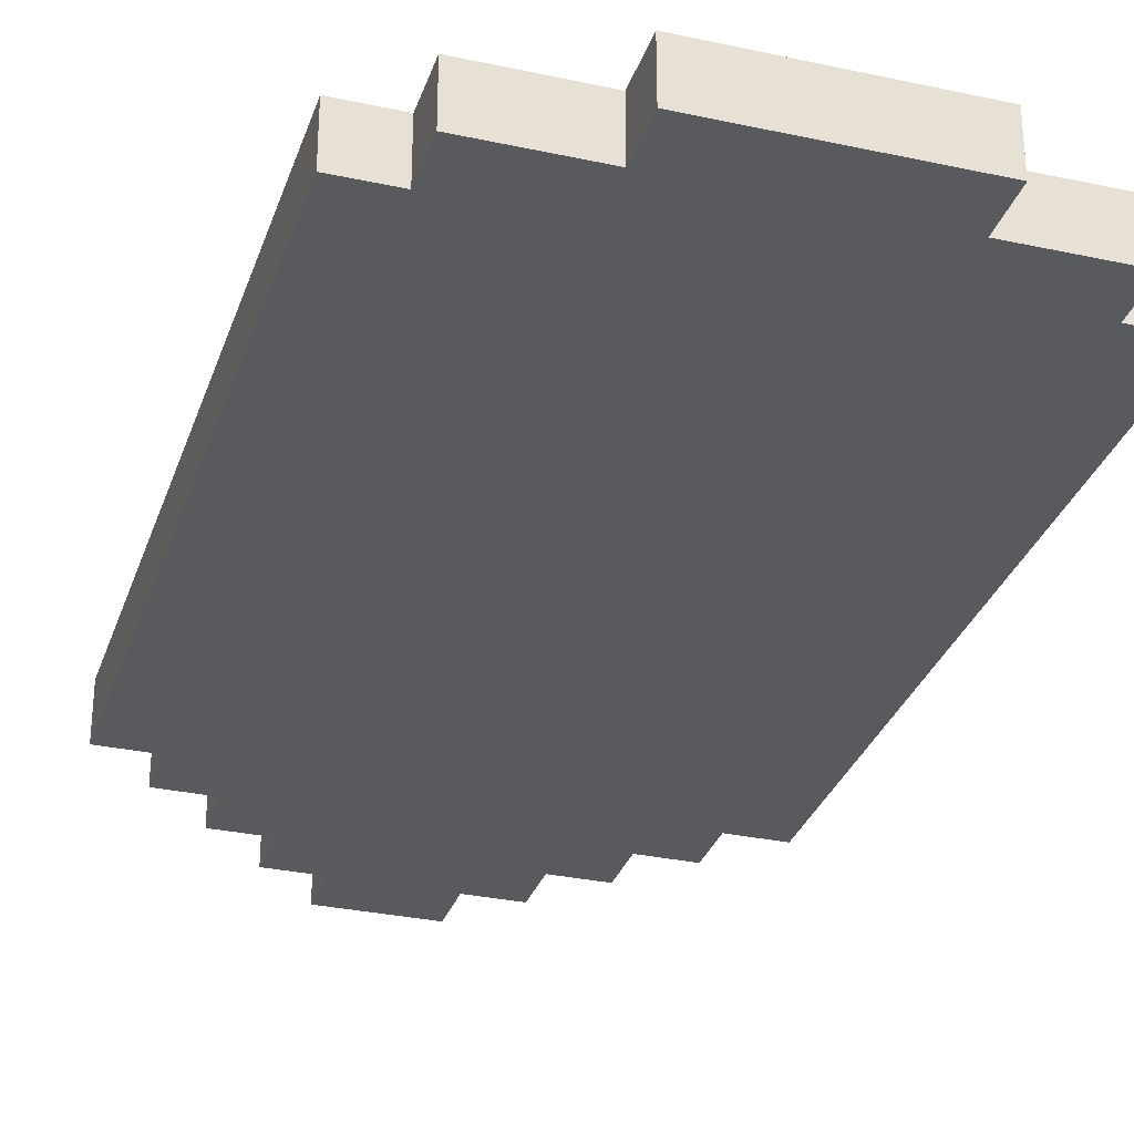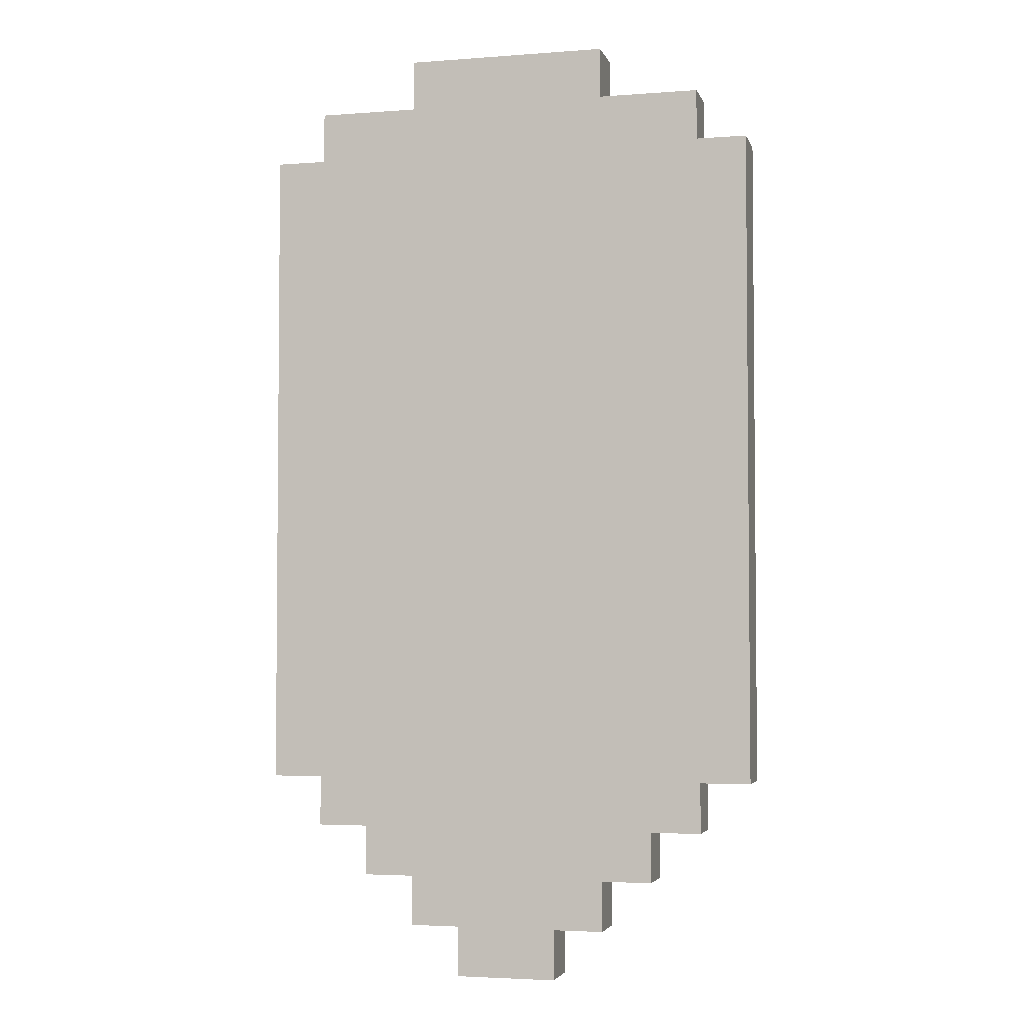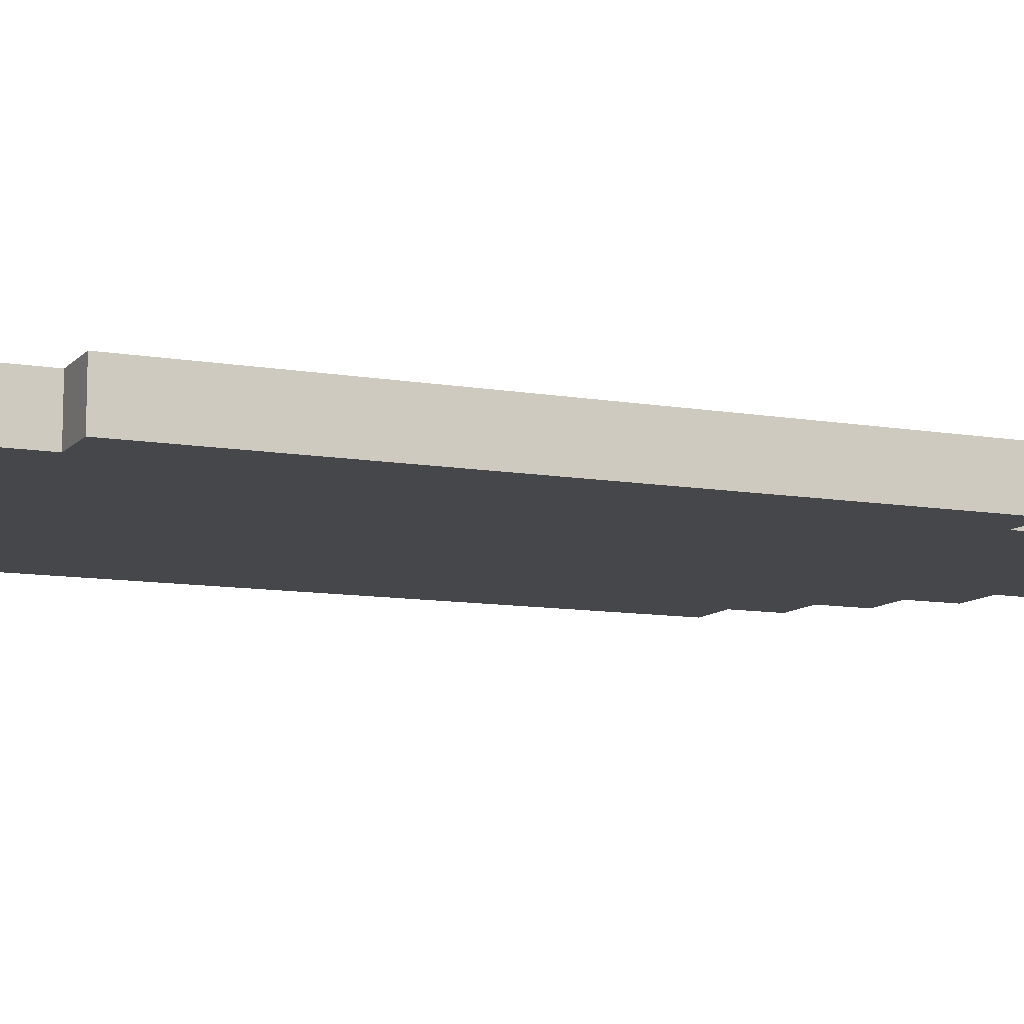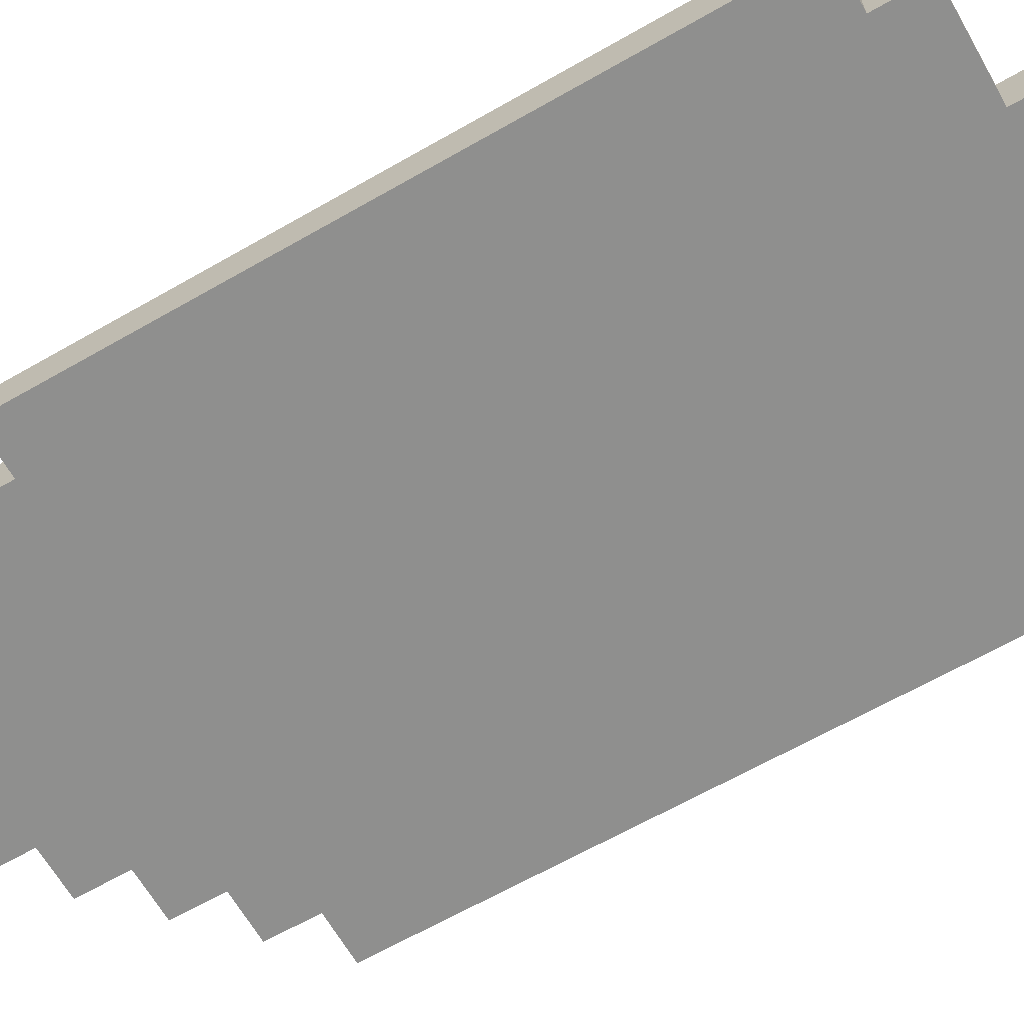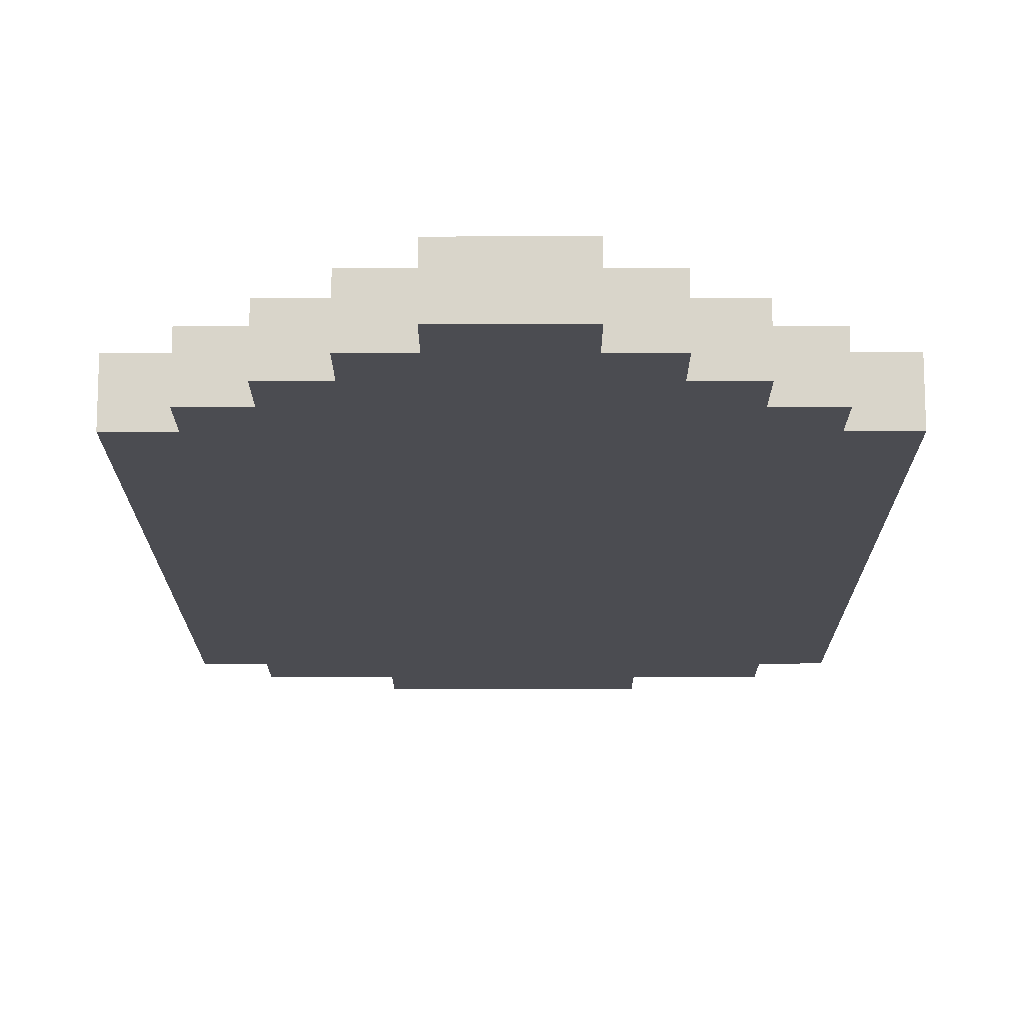
<metadata>
{"format":"obj","ext":"obj","renderer":"f3d","projection":"perspective","resolution":1024,"background":"white","views":[{"elev":-31.1,"azim":162.8,"up":"+Z"},{"elev":-3.5,"azim":14.5,"up":"+Y"},{"elev":-10.2,"azim":-113.9,"up":"+Z"},{"elev":-65.2,"azim":119.9,"up":"+Z"},{"elev":-15.3,"azim":0.1,"up":"+Z"}]}
</metadata>
<code>
o
v -0.5 -0.5 0
v -0.5 0.8 0
v -0.4 -0.6 0
v -0.4 -0.5 0
v -0.4 -0.4 0
v -0.4 -0.2 0
v -0.4 0.1 0
v -0.4 0.3 0
v -0.4 0.8 0
v -0.4 0.9 0
v -0.3 -0.7 0
v -0.3 -0.6 0
v -0.3 -0.5 0
v -0.3 -0.4 0
v -0.3 -0.3 0
v -0.3 -0.2 0
v -0.3 -0.1 0
v -0.3 0.1 0
v -0.3 0.3 0
v -0.3 0.4 0
v -0.3 0.5 0
v -0.2 -0.8 0
v -0.2 -0.7 0
v -0.2 -0.6 0
v -0.2 -0.5 0
v -0.2 -0.4 0
v -0.2 -0.3 0
v -0.2 -0.1 0
v -0.2 0.1 0
v -0.2 0.3 0
v -0.2 0.4 0
v -0.2 0.5 0
v -0.2 0.6 0
v -0.2 0.8 0
v -0.2 0.9 0
v -0.2 1 0
v -0.1 -0.9 0
v -0.1 -0.8 0
v -0.1 -0.7 0
v -0.1 -0.6 0
v -0.1 -0.5 0
v -0.1 -0.1 0
v -0.1 0 0
v -0.1 0.3 0
v -0.1 0.6 0
v -0.1 0.7 0
v 0.1 -0.9 0
v 0.1 -0.8 0
v 0.1 -0.7 0
v 0.1 -0.6 0
v 0.1 -0.5 0
v 0.1 -0.1 0
v 0.1 0 0
v 0.1 0.3 0
v 0.1 0.6 0
v 0.1 0.7 0
v 0.2 -0.8 0
v 0.2 -0.7 0
v 0.2 -0.6 0
v 0.2 -0.5 0
v 0.2 -0.4 0
v 0.2 -0.3 0
v 0.2 -0.1 0
v 0.2 0.1 0
v 0.2 0.3 0
v 0.2 0.4 0
v 0.2 0.5 0
v 0.2 0.6 0
v 0.2 0.8 0
v 0.2 0.9 0
v 0.2 1 0
v 0.3 -0.7 0
v 0.3 -0.6 0
v 0.3 -0.5 0
v 0.3 -0.4 0
v 0.3 -0.3 0
v 0.3 -0.2 0
v 0.3 -0.1 0
v 0.3 0.1 0
v 0.3 0.3 0
v 0.3 0.4 0
v 0.3 0.5 0
v 0.4 -0.6 0
v 0.4 -0.5 0
v 0.4 -0.4 0
v 0.4 -0.2 0
v 0.4 0.1 0
v 0.4 0.3 0
v 0.4 0.8 0
v 0.4 0.9 0
v 0.5 -0.5 0
v 0.5 0.8 0
v -0.5 -0.5 -0.1
v -0.5 0.8 -0.1
v -0.4 -0.6 -0.1
v -0.4 -0.5 -0.1
v -0.4 -0.4 -0.1
v -0.4 -0.2 -0.1
v -0.4 0.1 -0.1
v -0.4 0.3 -0.1
v -0.4 0.8 -0.1
v -0.4 0.9 -0.1
v -0.3 -0.7 -0.1
v -0.3 -0.6 -0.1
v -0.3 -0.5 -0.1
v -0.3 -0.4 -0.1
v -0.3 -0.3 -0.1
v -0.3 -0.2 -0.1
v -0.3 -0.1 -0.1
v -0.3 0.1 -0.1
v -0.3 0.3 -0.1
v -0.3 0.4 -0.1
v -0.3 0.5 -0.1
v -0.2 -0.8 -0.1
v -0.2 -0.7 -0.1
v -0.2 -0.6 -0.1
v -0.2 -0.5 -0.1
v -0.2 -0.4 -0.1
v -0.2 -0.3 -0.1
v -0.2 -0.1 -0.1
v -0.2 0.1 -0.1
v -0.2 0.3 -0.1
v -0.2 0.4 -0.1
v -0.2 0.5 -0.1
v -0.2 0.6 -0.1
v -0.2 0.8 -0.1
v -0.2 0.9 -0.1
v -0.2 1 -0.1
v -0.1 -0.9 -0.1
v -0.1 -0.8 -0.1
v -0.1 -0.7 -0.1
v -0.1 -0.6 -0.1
v -0.1 -0.5 -0.1
v -0.1 -0.1 -0.1
v -0.1 0 -0.1
v -0.1 0.3 -0.1
v -0.1 0.6 -0.1
v -0.1 0.7 -0.1
v 0.1 -0.9 -0.1
v 0.1 -0.8 -0.1
v 0.1 -0.7 -0.1
v 0.1 -0.6 -0.1
v 0.1 -0.5 -0.1
v 0.1 -0.1 -0.1
v 0.1 0 -0.1
v 0.1 0.3 -0.1
v 0.1 0.6 -0.1
v 0.1 0.7 -0.1
v 0.2 -0.8 -0.1
v 0.2 -0.7 -0.1
v 0.2 -0.6 -0.1
v 0.2 -0.5 -0.1
v 0.2 -0.4 -0.1
v 0.2 -0.3 -0.1
v 0.2 -0.1 -0.1
v 0.2 0.1 -0.1
v 0.2 0.3 -0.1
v 0.2 0.4 -0.1
v 0.2 0.5 -0.1
v 0.2 0.6 -0.1
v 0.2 0.8 -0.1
v 0.2 0.9 -0.1
v 0.2 1 -0.1
v 0.3 -0.7 -0.1
v 0.3 -0.6 -0.1
v 0.3 -0.5 -0.1
v 0.3 -0.4 -0.1
v 0.3 -0.3 -0.1
v 0.3 -0.2 -0.1
v 0.3 -0.1 -0.1
v 0.3 0.1 -0.1
v 0.3 0.3 -0.1
v 0.3 0.4 -0.1
v 0.3 0.5 -0.1
v 0.4 -0.6 -0.1
v 0.4 -0.5 -0.1
v 0.4 -0.4 -0.1
v 0.4 -0.2 -0.1
v 0.4 0.1 -0.1
v 0.4 0.3 -0.1
v 0.4 0.8 -0.1
v 0.4 0.9 -0.1
v 0.5 -0.5 -0.1
v 0.5 0.8 -0.1
v -0.1 -0.9 0
v 0.1 -0.9 0
v -0.1 -0.9 -0.1
v 0.1 -0.9 -0.1
v -0.2 -0.8 0
v -0.1 -0.8 0
v 0.1 -0.8 0
v 0.2 -0.8 0
v -0.2 -0.8 -0.1
v -0.1 -0.8 -0.1
v 0.1 -0.8 -0.1
v 0.2 -0.8 -0.1
v -0.3 -0.7 0
v -0.2 -0.7 0
v 0.2 -0.7 0
v 0.3 -0.7 0
v -0.3 -0.7 -0.1
v -0.2 -0.7 -0.1
v 0.2 -0.7 -0.1
v 0.3 -0.7 -0.1
v -0.4 -0.6 0
v -0.3 -0.6 0
v 0.3 -0.6 0
v 0.4 -0.6 0
v -0.4 -0.6 -0.1
v -0.3 -0.6 -0.1
v 0.3 -0.6 -0.1
v 0.4 -0.6 -0.1
v -0.5 -0.5 0
v -0.4 -0.5 0
v 0.4 -0.5 0
v 0.5 -0.5 0
v -0.5 -0.5 -0.1
v -0.4 -0.5 -0.1
v 0.4 -0.5 -0.1
v 0.5 -0.5 -0.1
v -0.5 0.8 0
v -0.4 0.8 0
v 0.4 0.8 0
v 0.5 0.8 0
v -0.5 0.8 -0.1
v -0.4 0.8 -0.1
v 0.4 0.8 -0.1
v 0.5 0.8 -0.1
v -0.4 0.9 0
v -0.2 0.9 0
v 0.2 0.9 0
v 0.4 0.9 0
v -0.4 0.9 -0.1
v -0.2 0.9 -0.1
v 0.2 0.9 -0.1
v 0.4 0.9 -0.1
v -0.2 1 0
v 0.2 1 0
v -0.2 1 -0.1
v 0.2 1 -0.1
v -0.5 -0.5 0
v -0.5 -0.5 -0.1
v -0.5 0.8 0
v -0.5 0.8 -0.1
v -0.4 -0.6 0
v -0.4 -0.6 -0.1
v -0.4 -0.5 0
v -0.4 -0.5 -0.1
v -0.4 0.8 0
v -0.4 0.8 -0.1
v -0.4 0.9 0
v -0.4 0.9 -0.1
v -0.3 -0.7 0
v -0.3 -0.7 -0.1
v -0.3 -0.6 0
v -0.3 -0.6 -0.1
v -0.2 -0.8 0
v -0.2 -0.8 -0.1
v -0.2 -0.7 0
v -0.2 -0.7 -0.1
v -0.2 0.9 0
v -0.2 0.9 -0.1
v -0.2 1 0
v -0.2 1 -0.1
v -0.1 -0.9 0
v -0.1 -0.9 -0.1
v -0.1 -0.8 0
v -0.1 -0.8 -0.1
v 0.1 -0.9 0
v 0.1 -0.9 -0.1
v 0.1 -0.8 0
v 0.1 -0.8 -0.1
v 0.2 -0.8 0
v 0.2 -0.8 -0.1
v 0.2 -0.7 0
v 0.2 -0.7 -0.1
v 0.2 0.9 0
v 0.2 0.9 -0.1
v 0.2 1 0
v 0.2 1 -0.1
v 0.3 -0.7 0
v 0.3 -0.7 -0.1
v 0.3 -0.6 0
v 0.3 -0.6 -0.1
v 0.4 -0.6 0
v 0.4 -0.6 -0.1
v 0.4 -0.5 0
v 0.4 -0.5 -0.1
v 0.4 0.8 0
v 0.4 0.8 -0.1
v 0.4 0.9 0
v 0.4 0.9 -0.1
v 0.5 -0.5 0
v 0.5 -0.5 -0.1
v 0.5 0.8 0
v 0.5 0.8 -0.1
f 4 2 1
f 5 2 4
f 6 2 5
f 7 2 6
f 8 2 7
f 9 2 8
f 12 4 3
f 13 5 4
f 13 4 12
f 14 6 5
f 14 5 13
f 15 6 14
f 16 7 6
f 16 6 15
f 17 7 16
f 18 8 7
f 18 7 17
f 19 9 8
f 19 8 18
f 20 9 19
f 21 9 20
f 23 12 11
f 24 13 12
f 24 14 13
f 24 12 23
f 25 14 24
f 26 15 14
f 26 14 25
f 27 17 16
f 27 15 26
f 27 16 15
f 28 18 17
f 28 17 27
f 29 19 18
f 29 18 28
f 29 20 19
f 30 20 29
f 31 21 20
f 31 20 30
f 32 9 21
f 32 21 31
f 33 9 32
f 34 10 9
f 34 9 33
f 35 10 34
f 38 23 22
f 39 25 24
f 39 24 23
f 39 23 38
f 40 25 39
f 41 26 25
f 41 25 40
f 41 27 26
f 41 28 27
f 42 30 29
f 42 28 41
f 42 29 28
f 43 30 42
f 44 33 32
f 44 30 43
f 44 31 30
f 44 32 31
f 45 35 34
f 45 33 44
f 45 34 33
f 46 35 45
f 47 38 37
f 48 40 39
f 48 38 47
f 48 39 38
f 49 40 48
f 50 41 40
f 50 40 49
f 51 43 42
f 51 41 50
f 51 42 41
f 52 43 51
f 53 46 45
f 53 43 52
f 53 44 43
f 53 45 44
f 54 46 53
f 55 46 54
f 56 35 46
f 56 46 55
f 57 49 48
f 58 50 49
f 58 49 57
f 58 51 50
f 59 51 58
f 60 52 51
f 60 51 59
f 61 52 60
f 62 52 61
f 63 54 53
f 63 52 62
f 63 53 52
f 64 54 63
f 65 55 54
f 65 54 64
f 66 55 65
f 67 55 66
f 68 56 55
f 68 55 67
f 69 35 56
f 69 56 68
f 70 36 35
f 70 35 69
f 71 36 70
f 72 59 58
f 73 61 60
f 73 59 72
f 73 60 59
f 74 61 73
f 75 62 61
f 75 61 74
f 76 63 62
f 76 62 75
f 77 63 76
f 78 64 63
f 78 63 77
f 79 66 65
f 79 64 78
f 79 65 64
f 80 66 79
f 81 67 66
f 81 66 80
f 82 68 67
f 82 67 81
f 82 69 68
f 83 74 73
f 84 75 74
f 84 74 83
f 85 77 76
f 85 75 84
f 85 76 75
f 86 79 78
f 86 77 85
f 86 78 77
f 87 80 79
f 87 79 86
f 88 81 80
f 88 80 87
f 88 82 81
f 89 69 82
f 89 82 88
f 89 70 69
f 90 70 89
f 91 87 86
f 91 85 84
f 91 89 88
f 91 88 87
f 91 86 85
f 92 89 91
f 93 94 96
f 96 94 97
f 97 94 98
f 98 94 99
f 99 94 100
f 100 94 101
f 95 96 104
f 96 97 105
f 104 96 105
f 97 98 106
f 105 97 106
f 106 98 107
f 98 99 108
f 107 98 108
f 108 99 109
f 99 100 110
f 109 99 110
f 100 101 111
f 110 100 111
f 111 101 112
f 112 101 113
f 103 104 115
f 104 105 116
f 105 106 116
f 115 104 116
f 116 106 117
f 106 107 118
f 117 106 118
f 108 109 119
f 118 107 119
f 107 108 119
f 109 110 120
f 119 109 120
f 110 111 121
f 120 110 121
f 111 112 121
f 121 112 122
f 112 113 123
f 122 112 123
f 113 101 124
f 123 113 124
f 124 101 125
f 101 102 126
f 125 101 126
f 126 102 127
f 114 115 130
f 116 117 131
f 115 116 131
f 130 115 131
f 131 117 132
f 117 118 133
f 132 117 133
f 118 119 133
f 119 120 133
f 121 122 134
f 133 120 134
f 120 121 134
f 134 122 135
f 124 125 136
f 135 122 136
f 122 123 136
f 123 124 136
f 126 127 137
f 136 125 137
f 125 126 137
f 137 127 138
f 129 130 139
f 131 132 140
f 139 130 140
f 130 131 140
f 140 132 141
f 132 133 142
f 141 132 142
f 134 135 143
f 142 133 143
f 133 134 143
f 143 135 144
f 137 138 145
f 144 135 145
f 135 136 145
f 136 137 145
f 145 138 146
f 146 138 147
f 138 127 148
f 147 138 148
f 140 141 149
f 141 142 150
f 149 141 150
f 142 143 150
f 150 143 151
f 143 144 152
f 151 143 152
f 152 144 153
f 153 144 154
f 145 146 155
f 154 144 155
f 144 145 155
f 155 146 156
f 146 147 157
f 156 146 157
f 157 147 158
f 158 147 159
f 147 148 160
f 159 147 160
f 148 127 161
f 160 148 161
f 127 128 162
f 161 127 162
f 162 128 163
f 150 151 164
f 152 153 165
f 164 151 165
f 151 152 165
f 165 153 166
f 153 154 167
f 166 153 167
f 154 155 168
f 167 154 168
f 168 155 169
f 155 156 170
f 169 155 170
f 157 158 171
f 170 156 171
f 156 157 171
f 171 158 172
f 158 159 173
f 172 158 173
f 159 160 174
f 173 159 174
f 160 161 174
f 165 166 175
f 166 167 176
f 175 166 176
f 168 169 177
f 176 167 177
f 167 168 177
f 170 171 178
f 177 169 178
f 169 170 178
f 171 172 179
f 178 171 179
f 172 173 180
f 179 172 180
f 173 174 180
f 174 161 181
f 180 174 181
f 161 162 181
f 181 162 182
f 178 179 183
f 176 177 183
f 180 181 183
f 179 180 183
f 177 178 183
f 183 181 184
f 187 186 185
f 188 186 187
f 193 190 189
f 194 190 193
f 195 192 191
f 196 192 195
f 201 198 197
f 202 198 201
f 203 200 199
f 204 200 203
f 209 206 205
f 210 206 209
f 211 208 207
f 212 208 211
f 217 214 213
f 218 214 217
f 219 216 215
f 220 216 219
f 221 222 225
f 225 222 226
f 223 224 227
f 227 224 228
f 229 230 233
f 233 230 234
f 231 232 235
f 235 232 236
f 237 238 239
f 239 238 240
f 243 242 241
f 244 242 243
f 247 246 245
f 248 246 247
f 251 250 249
f 252 250 251
f 255 254 253
f 256 254 255
f 259 258 257
f 260 258 259
f 263 262 261
f 264 262 263
f 267 266 265
f 268 266 267
f 269 270 271
f 271 270 272
f 273 274 275
f 275 274 276
f 277 278 279
f 279 278 280
f 281 282 283
f 283 282 284
f 285 286 287
f 287 286 288
f 289 290 291
f 291 290 292
f 293 294 295
f 295 294 296

</code>
